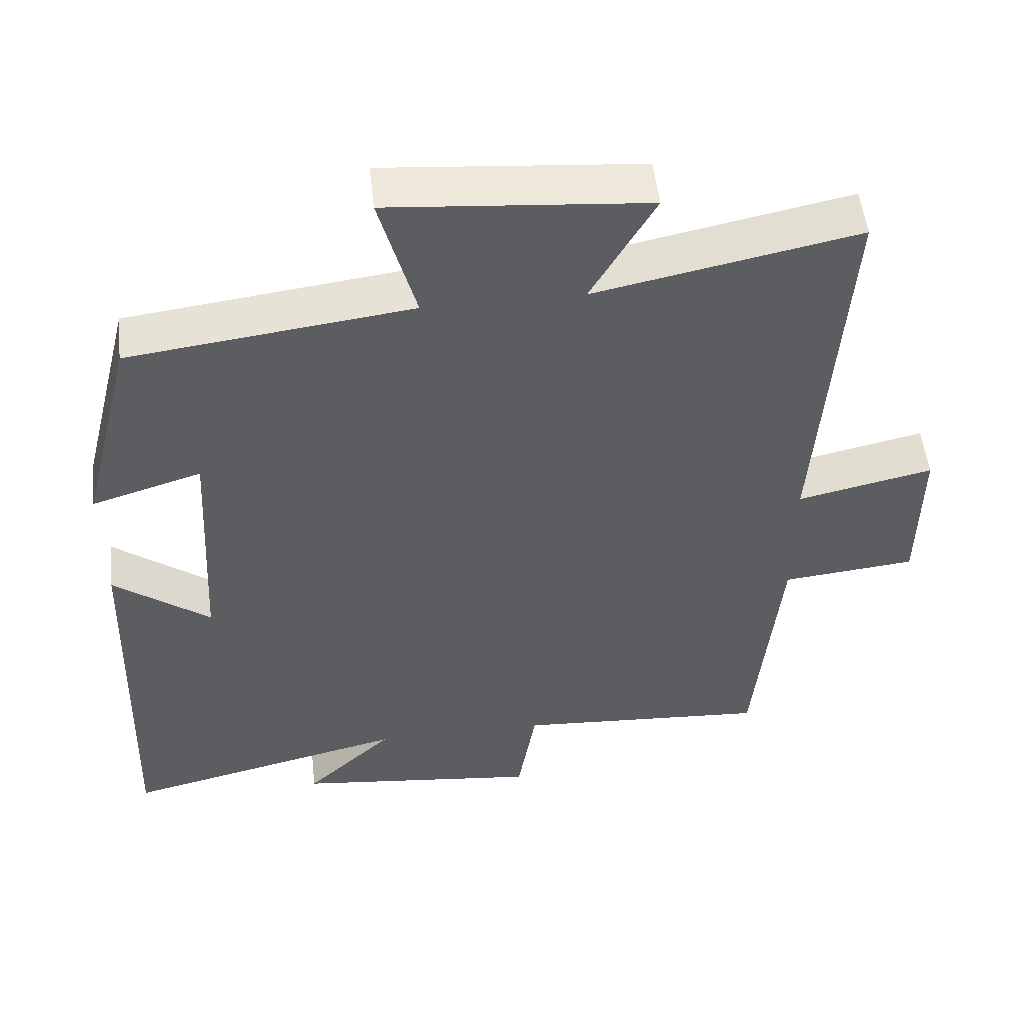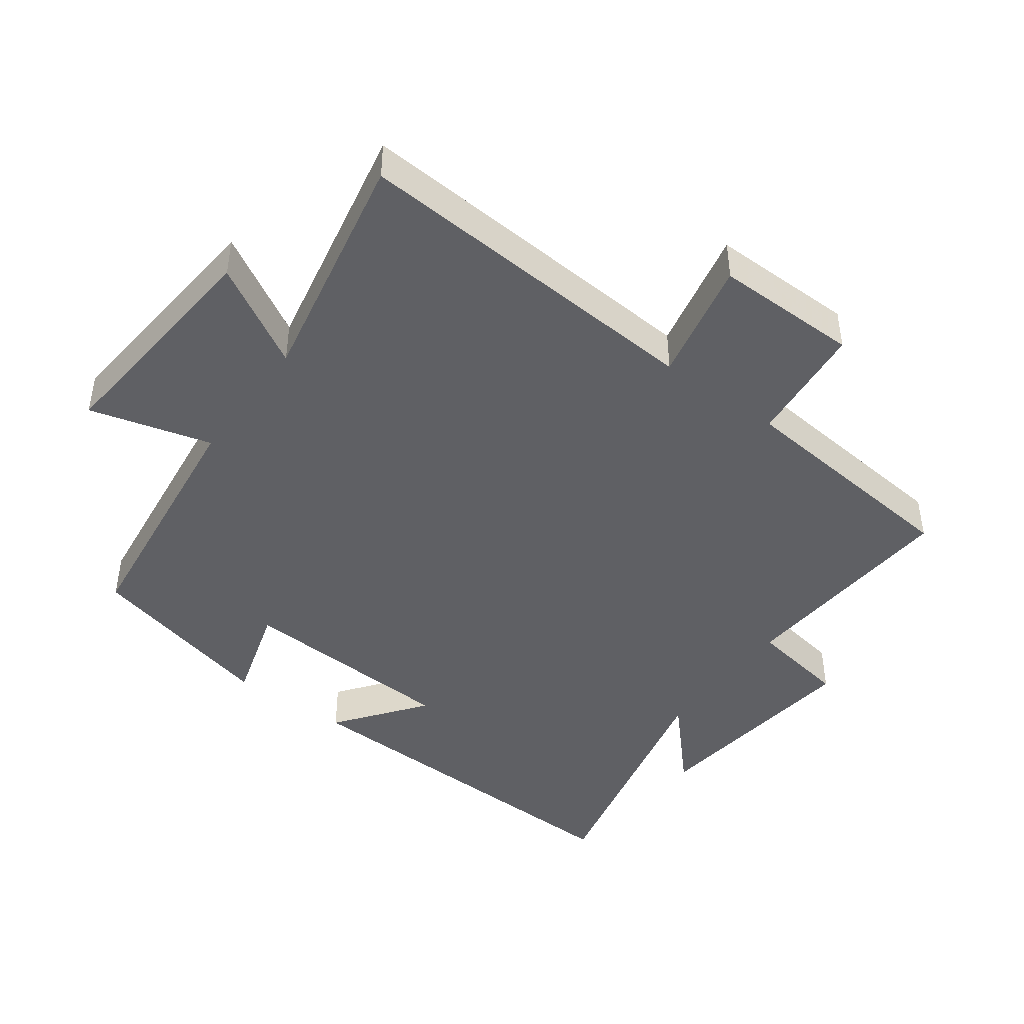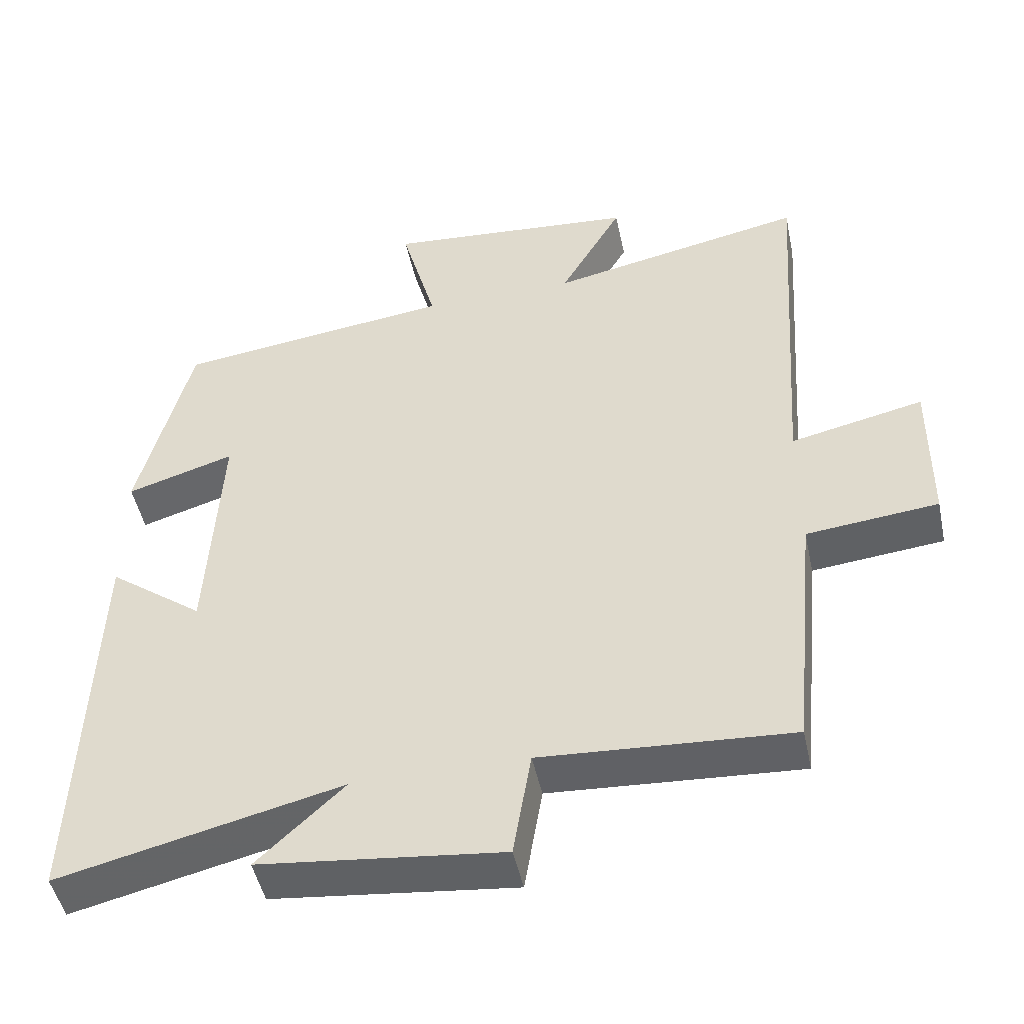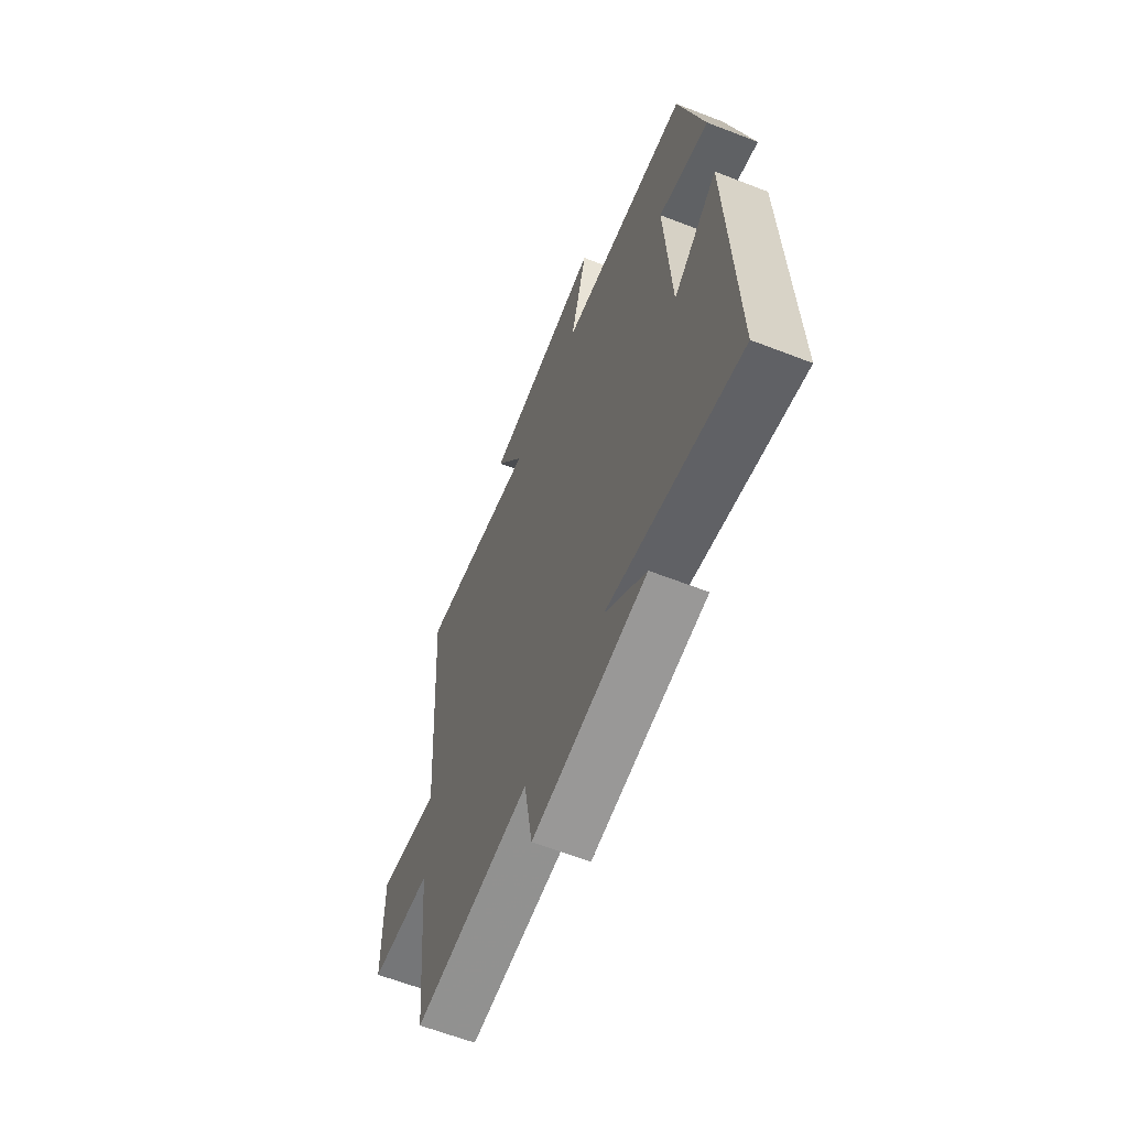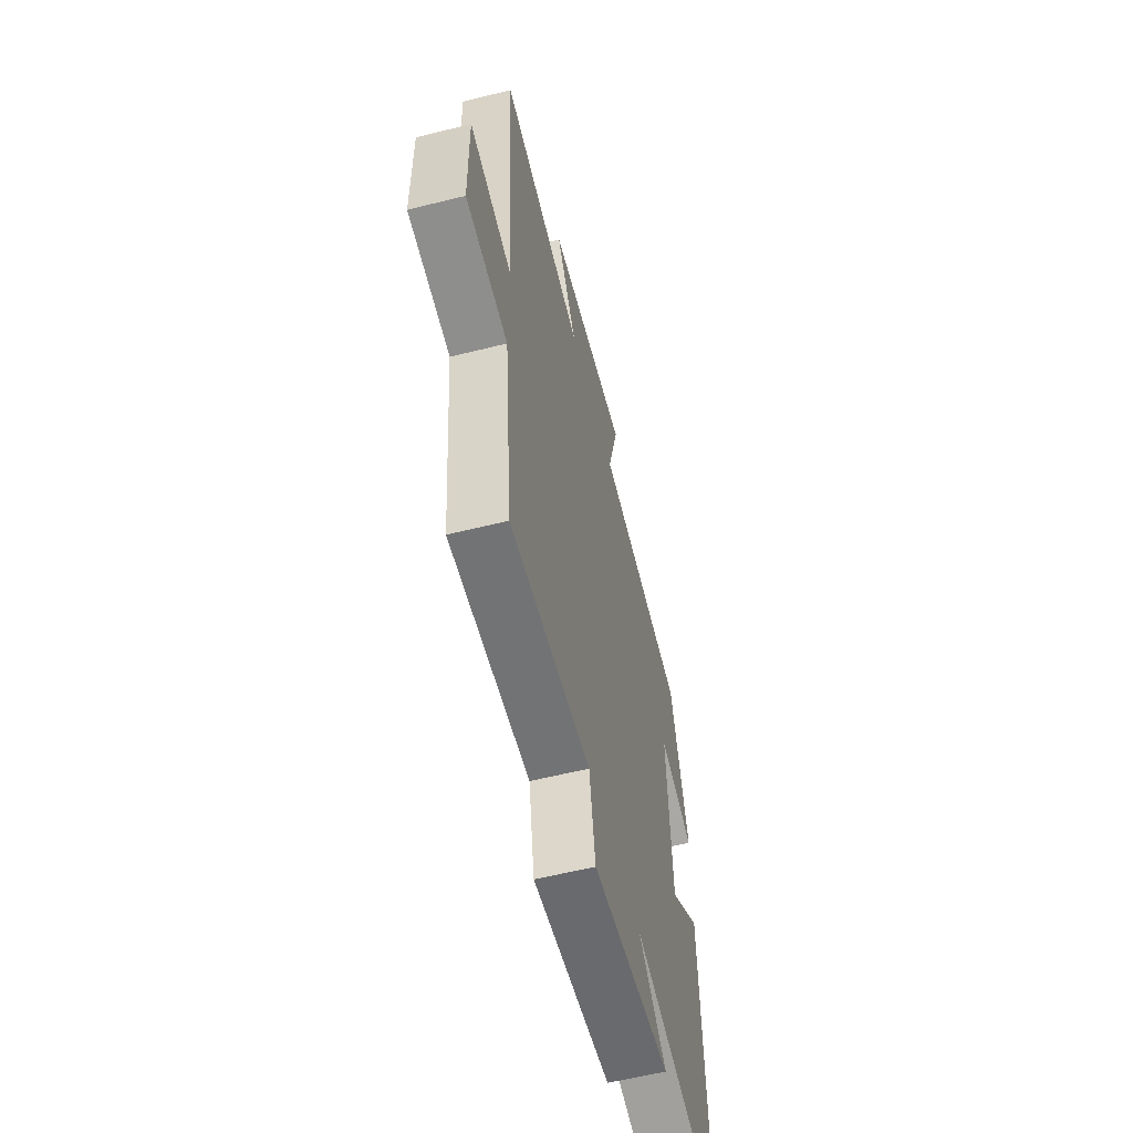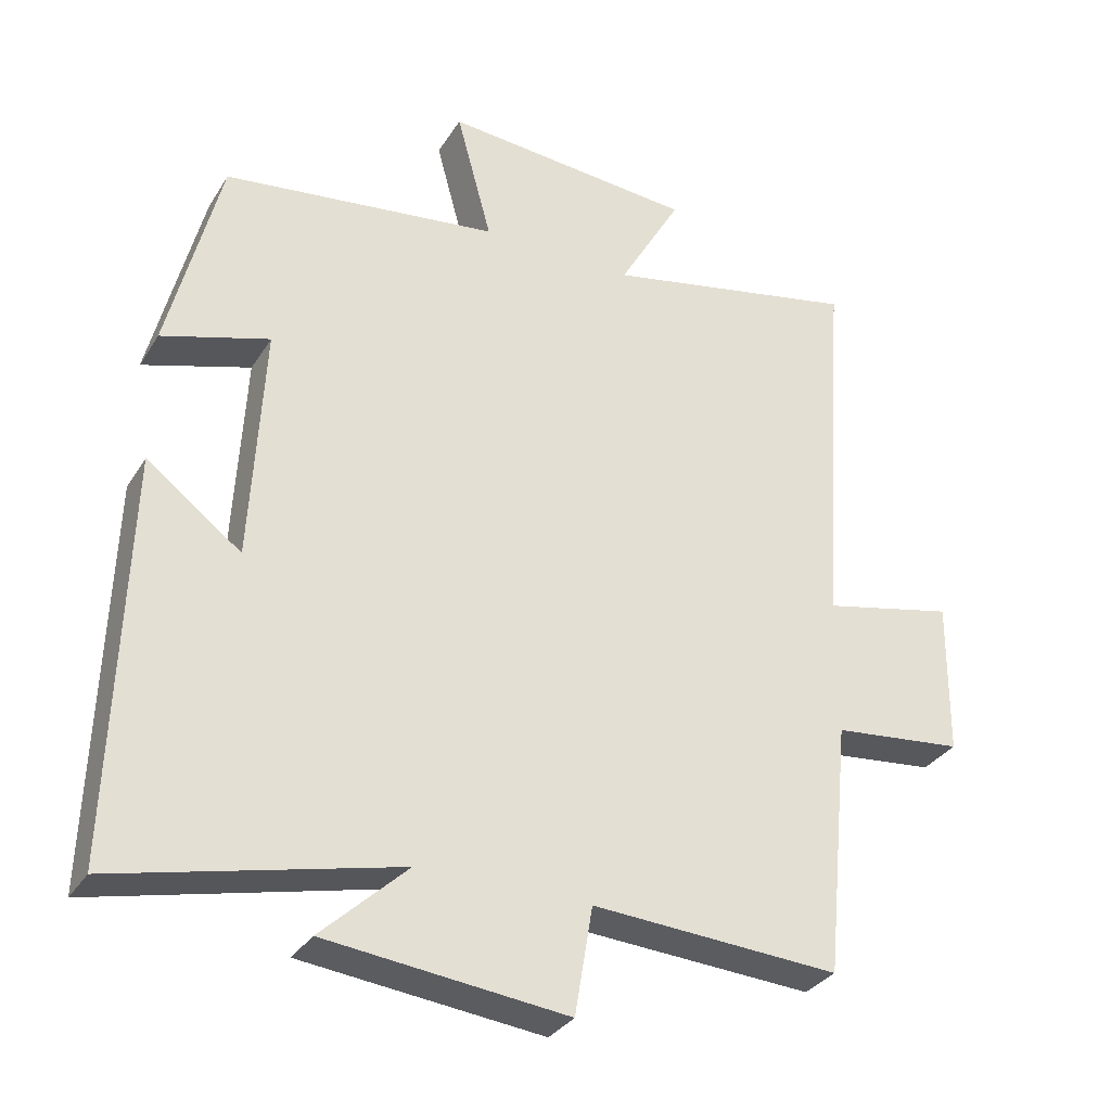
<metadata>
{"format":"obj","ext":"obj","renderer":"f3d","projection":"perspective","resolution":1024,"background":"white","views":[{"elev":51.8,"azim":-6.3,"up":"+Z"},{"elev":-44.2,"azim":53.6,"up":"+Y"},{"elev":-48.1,"azim":12.0,"up":"+Z"},{"elev":-62.5,"azim":-111.5,"up":"+Z"},{"elev":-59.2,"azim":104.4,"up":"+Z"},{"elev":-32.1,"azim":-27.0,"up":"+Z"}]}
</metadata>
<code>
v 0.465 0.07 -0.522
v 0.117 0.07 -0.5
v 0.092 0.07 -0.651
v -0.246 0.07 -0.613
v -0.125 0.07 -0.5
v -0.518 0.07 -0.593
v -0.5 0.07 -0.028
v -0.367 0.07 -0.128
v -0.349 0.07 0.206
v -0.5 0.07 0.16
v -0.427 0.07 0.451
v -0.039 0.07 0.5
v -0.089 0.07 0.684
v 0.265 0.07 0.654
v 0.177 0.07 0.5
v 0.537 0.07 0.573
v 0.5 0.07 0.033
v 0.686 0.07 0.074
v 0.684 0.07 -0.144
v 0.5 0.07 -0.163
v 0.465 0 -0.522
v 0.117 0 -0.5
v 0.092 0 -0.651
v -0.246 0 -0.613
v -0.125 0 -0.5
v -0.518 0 -0.593
v -0.5 0 -0.028
v -0.367 0 -0.128
v -0.349 0 0.206
v -0.5 0 0.16
v -0.427 0 0.451
v -0.039 0 0.5
v -0.089 0 0.684
v 0.265 0 0.654
v 0.177 0 0.5
v 0.537 0 0.573
v 0.5 0 0.033
v 0.686 0 0.074
v 0.684 0 -0.144
v 0.5 0 -0.163
f 17 18 19 20
f 17 20 1 2
f 15 16 17 2
f 12 13 14 15
f 9 10 11 12
f 8 9 12 15
f 5 6 7 8
f 5 8 15 2
f 2 3 4 5
f 40 39 38 37
f 22 21 40 37
f 22 37 36 35
f 35 34 33 32
f 32 31 30 29
f 35 32 29 28
f 28 27 26 25
f 22 35 28 25
f 25 24 23 22
f 1 21 22 2
f 2 22 23 3
f 3 23 24 4
f 4 24 25 5
f 5 25 26 6
f 6 26 27 7
f 7 27 28 8
f 8 28 29 9
f 9 29 30 10
f 10 30 31 11
f 11 31 32 12
f 12 32 33 13
f 13 33 34 14
f 14 34 35 15
f 15 35 36 16
f 16 36 37 17
f 17 37 38 18
f 18 38 39 19
f 19 39 40 20
f 20 40 21 1

</code>
